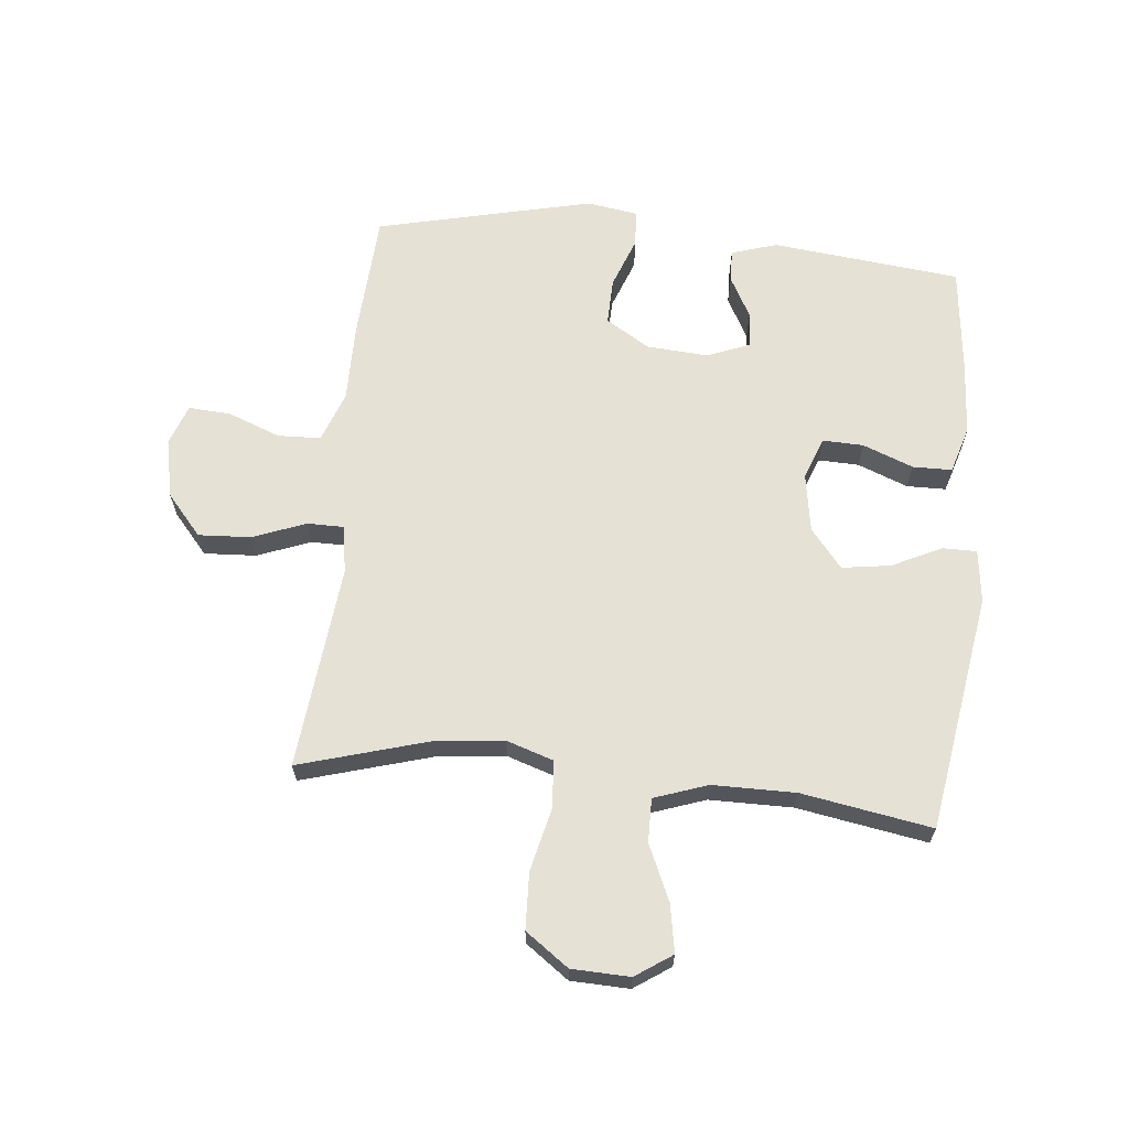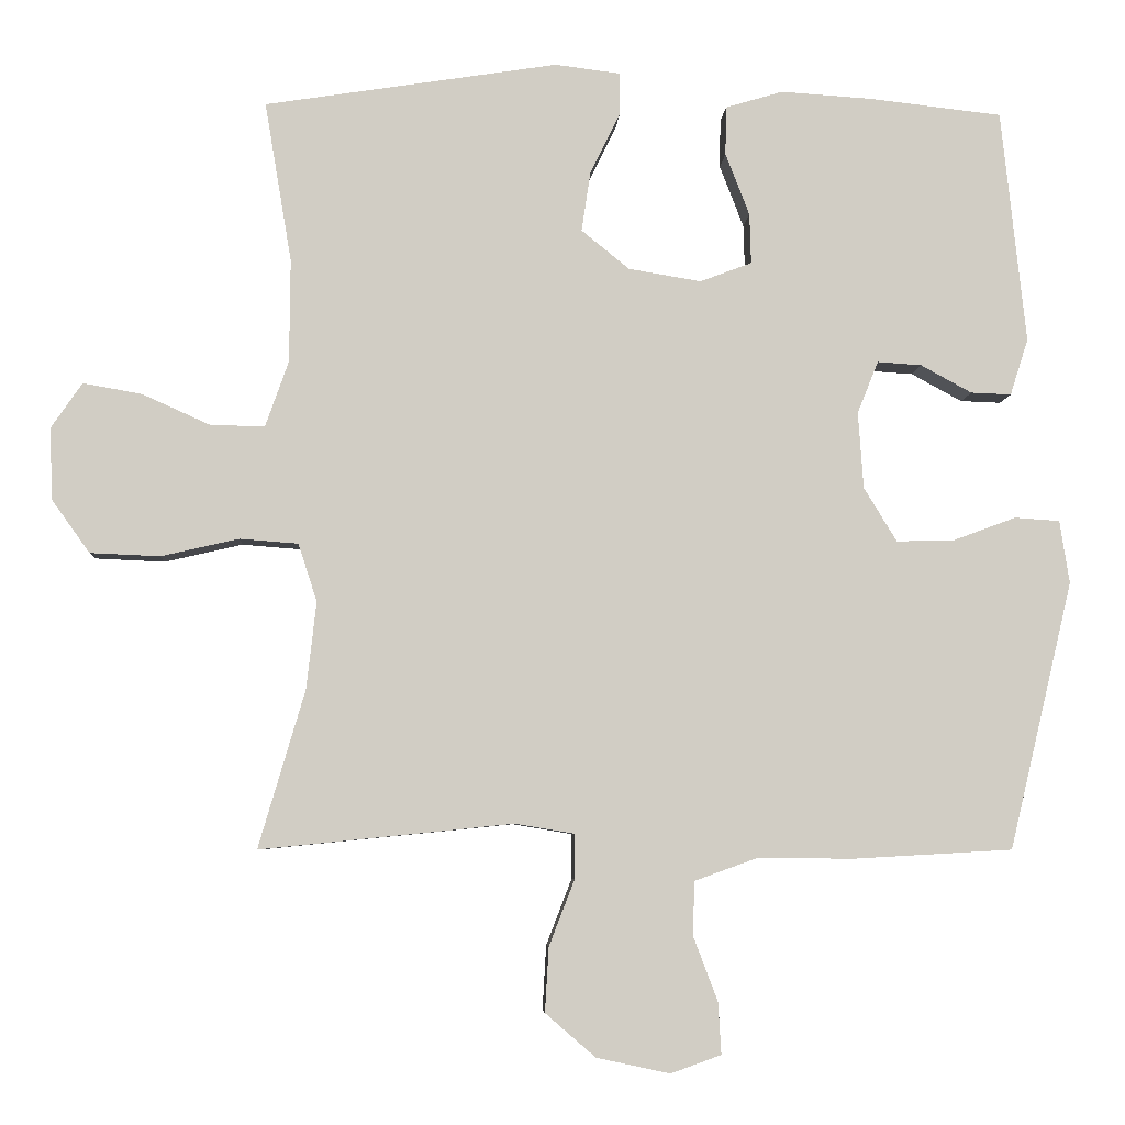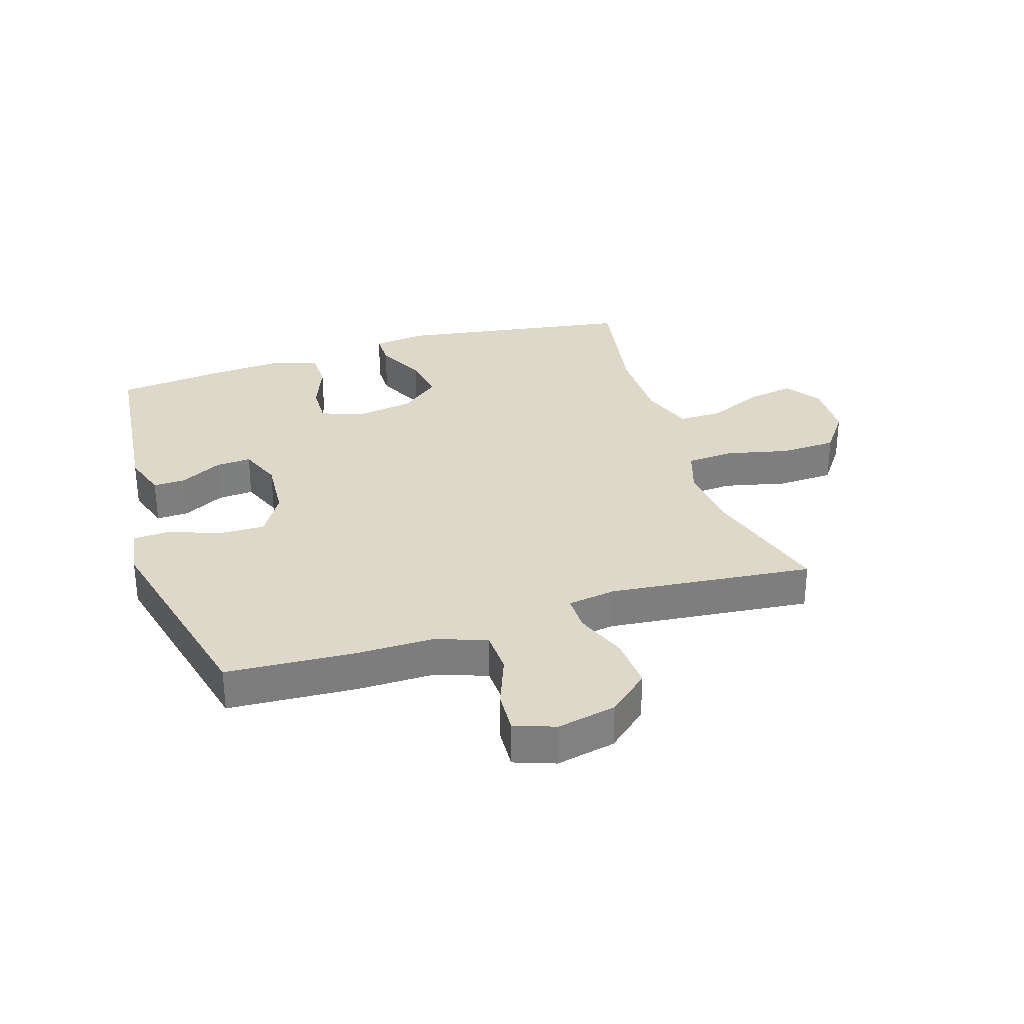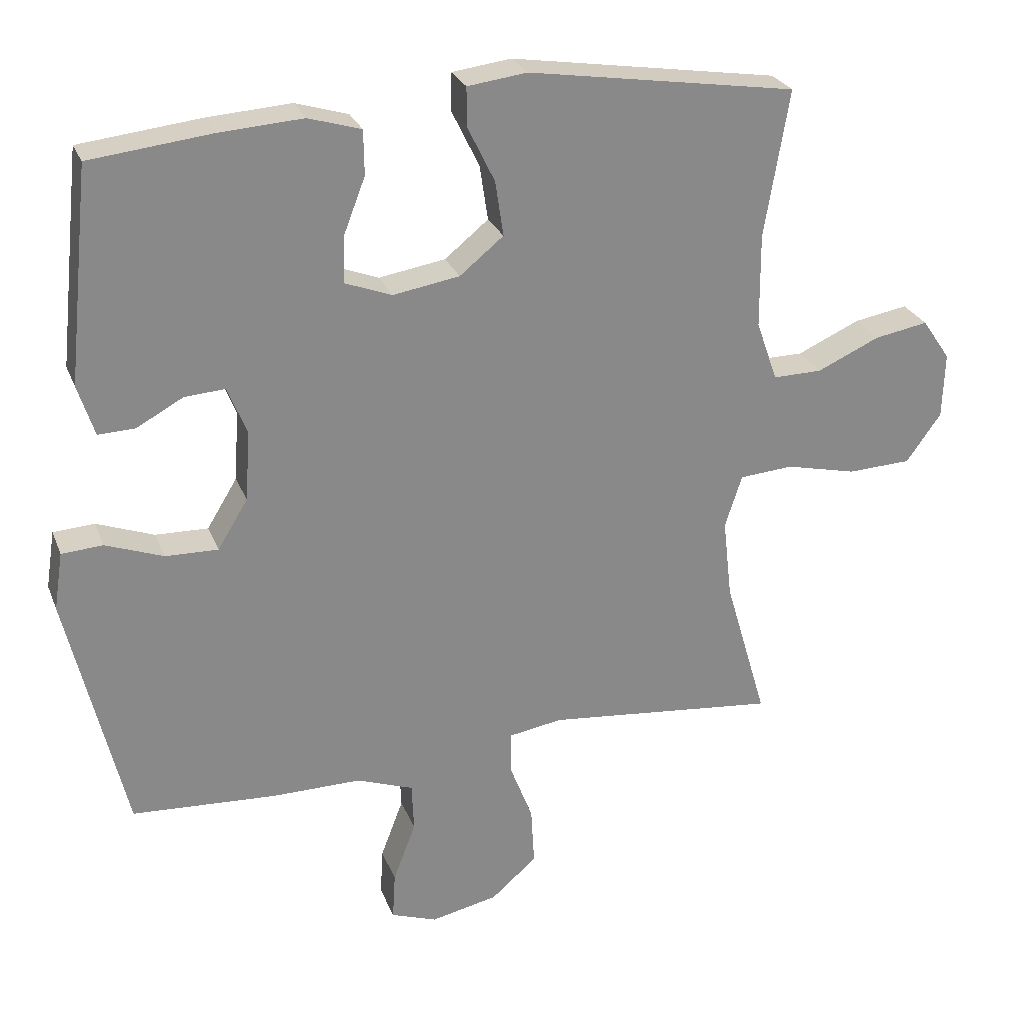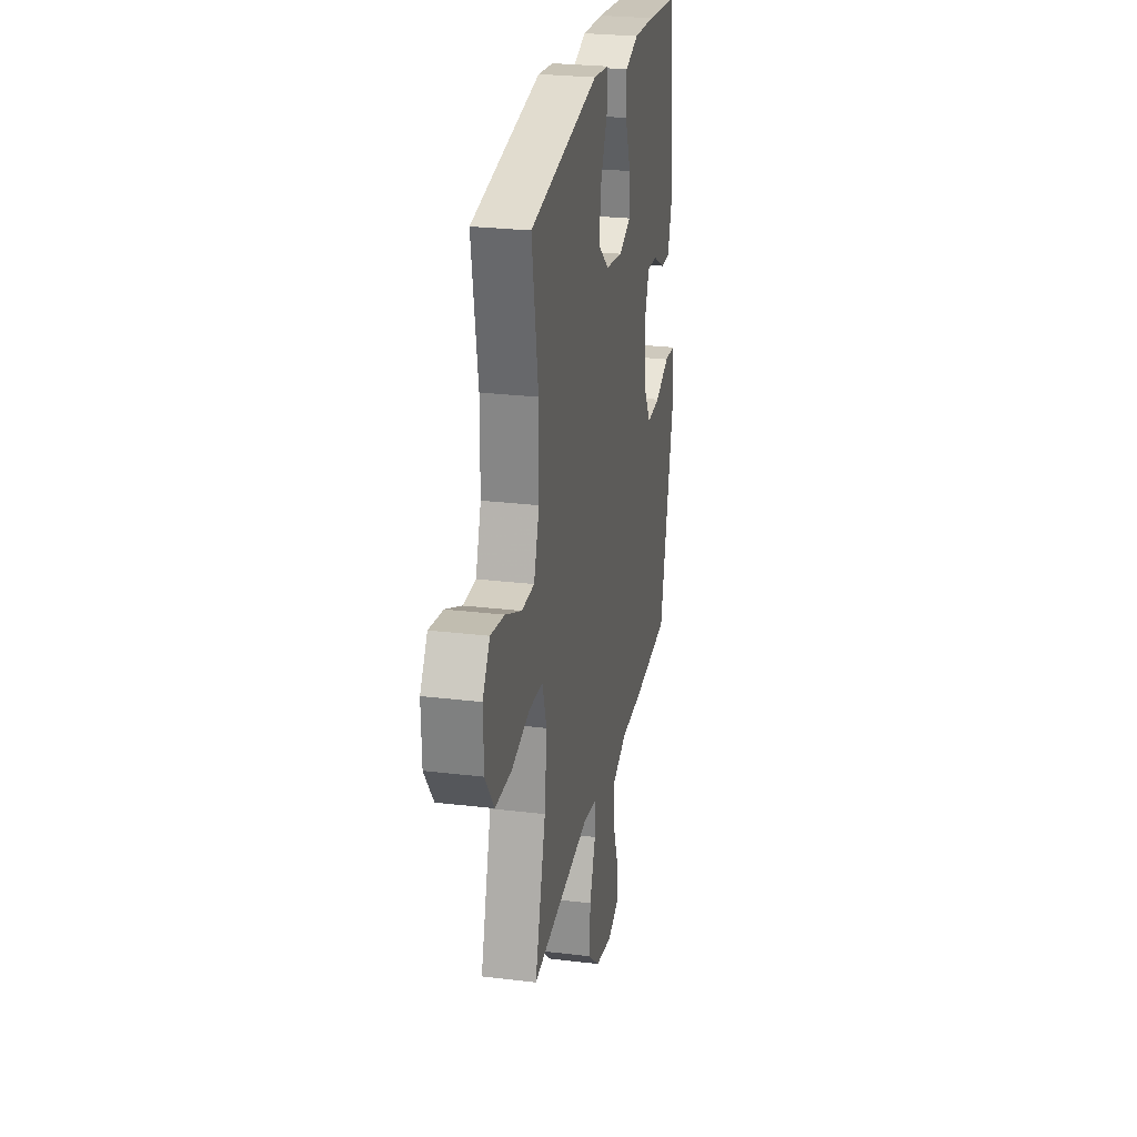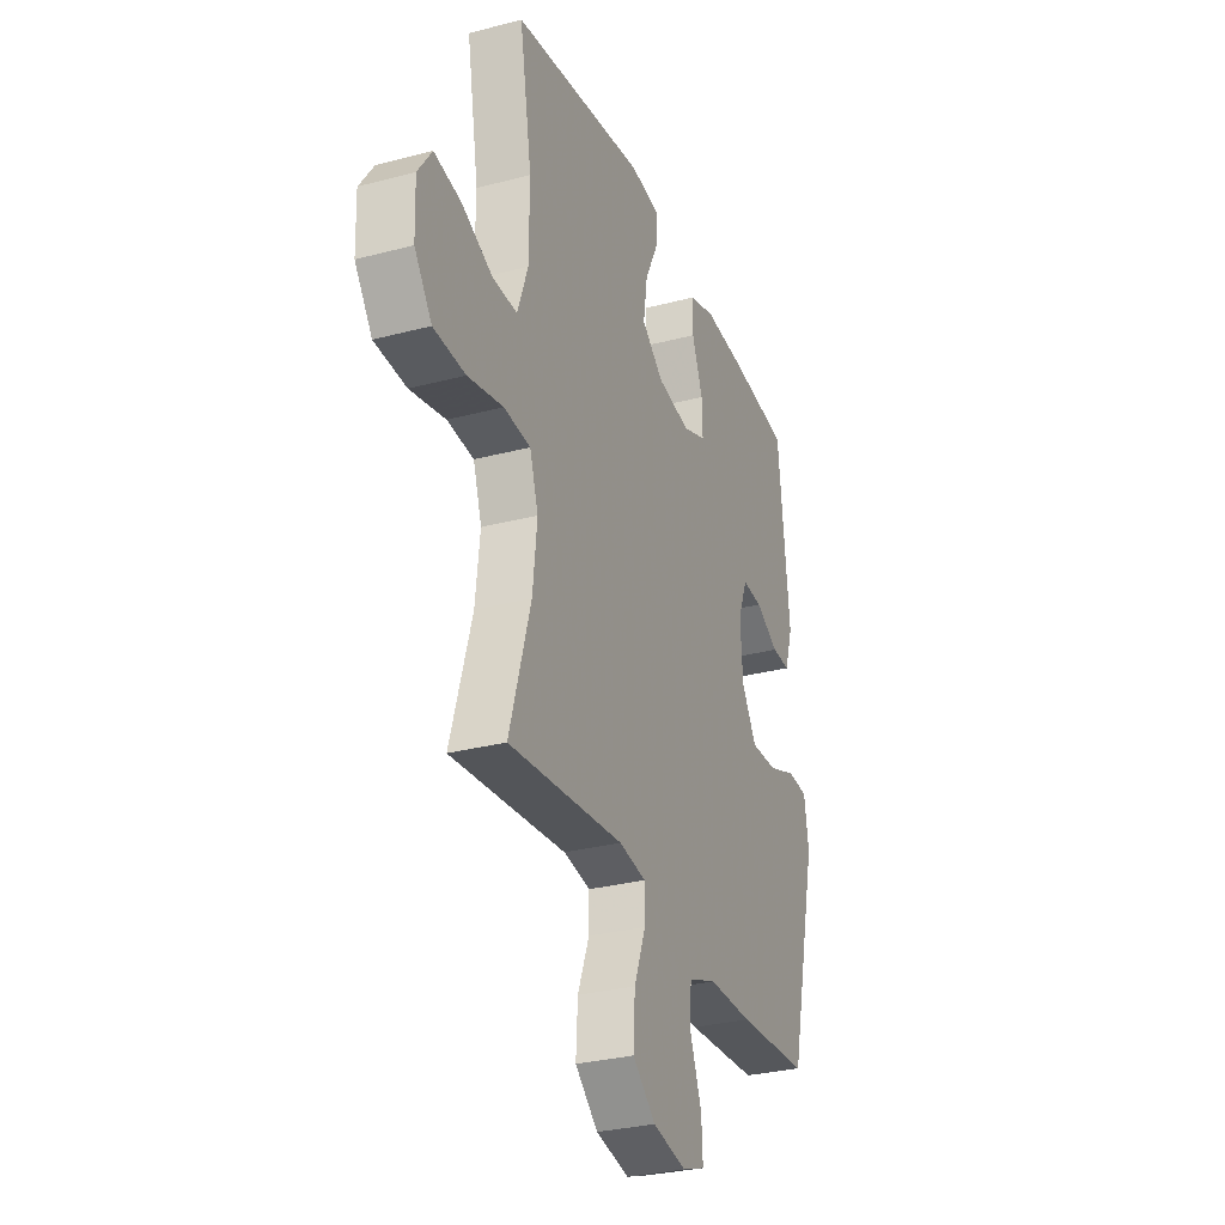
<metadata>
{"format":"obj","ext":"obj","renderer":"f3d","projection":"perspective","resolution":1024,"background":"white","views":[{"elev":64.9,"azim":-84.1,"up":"+Y"},{"elev":-6.0,"azim":-3.1,"up":"+Z"},{"elev":31.0,"azim":162.5,"up":"+Y"},{"elev":26.4,"azim":161.6,"up":"+Z"},{"elev":26.3,"azim":-79.2,"up":"+Z"},{"elev":-30.1,"azim":-69.0,"up":"+Z"}]}
</metadata>
<code>
v 0.5 0.07 0.5
v 0.533 0.07 0.188
v 0.509 0.07 0.113
v 0.455 0.07 0.115
v 0.387 0.07 0.152
v 0.328 0.07 0.156
v 0.3 0.07 0.086
v 0.307 0.07 -0.016
v 0.351 0.07 -0.088
v 0.428 0.07 -0.086
v 0.512 0.07 -0.055
v 0.572 0.07 -0.059
v 0.585 0.07 -0.143
v 0.5 0.07 -0.5
v 0.288 0.07 -0.512
v 0.159 0.07 -0.511
v 0.076 0.07 -0.541
v 0.073 0.07 -0.612
v 0.106 0.07 -0.699
v 0.11 0.07 -0.768
v 0.043 0.07 -0.792
v -0.055 0.07 -0.771
v -0.122 0.07 -0.713
v -0.117 0.07 -0.627
v -0.083 0.07 -0.539
v -0.083 0.07 -0.479
v -0.162 0.07 -0.466
v -0.5 0.07 -0.5
v -0.438 0.07 -0.289
v -0.425 0.07 -0.173
v -0.45 0.07 -0.096
v -0.528 0.07 -0.09
v -0.632 0.07 -0.114
v -0.725 0.07 -0.11
v -0.776 0.07 -0.039
v -0.779 0.07 0.057
v -0.738 0.07 0.117
v -0.659 0.07 0.103
v -0.568 0.07 0.062
v -0.496 0.07 0.061
v -0.465 0.07 0.149
v -0.464 0.07 0.286
v -0.5 0.07 0.5
v -0.108 0.07 0.561
v -0.021 0.07 0.55
v -0.021 0.07 0.494
v -0.061 0.07 0.412
v -0.073 0.07 0.332
v -0.009 0.07 0.28
v 0.088 0.07 0.264
v 0.157 0.07 0.29
v 0.155 0.07 0.357
v 0.123 0.07 0.44
v 0.124 0.07 0.505
v 0.201 0.07 0.528
v 0.322 0.07 0.52
v 0.5 0 0.5
v 0.533 0 0.188
v 0.509 0 0.113
v 0.455 0 0.115
v 0.387 0 0.152
v 0.328 0 0.156
v 0.3 0 0.086
v 0.307 0 -0.016
v 0.351 0 -0.088
v 0.428 0 -0.086
v 0.512 0 -0.055
v 0.572 0 -0.059
v 0.585 0 -0.143
v 0.5 0 -0.5
v 0.288 0 -0.512
v 0.159 0 -0.511
v 0.076 0 -0.541
v 0.073 0 -0.612
v 0.106 0 -0.699
v 0.11 0 -0.768
v 0.043 0 -0.792
v -0.055 0 -0.771
v -0.122 0 -0.713
v -0.117 0 -0.627
v -0.083 0 -0.539
v -0.083 0 -0.479
v -0.162 0 -0.466
v -0.5 0 -0.5
v -0.438 0 -0.289
v -0.425 0 -0.173
v -0.45 0 -0.096
v -0.528 0 -0.09
v -0.632 0 -0.114
v -0.725 0 -0.11
v -0.776 0 -0.039
v -0.779 0 0.057
v -0.738 0 0.117
v -0.659 0 0.103
v -0.568 0 0.062
v -0.496 0 0.061
v -0.465 0 0.149
v -0.464 0 0.286
v -0.5 0 0.5
v -0.108 0 0.561
v -0.021 0 0.55
v -0.021 0 0.494
v -0.061 0 0.412
v -0.073 0 0.332
v -0.009 0 0.28
v 0.088 0 0.264
v 0.157 0 0.29
v 0.155 0 0.357
v 0.123 0 0.44
v 0.124 0 0.505
v 0.201 0 0.528
v 0.322 0 0.52
f 3 4 5
f 2 3 5
f 1 2 5
f 56 1 5
f 55 56 5
f 54 55 5
f 53 54 5
f 52 53 5
f 51 52 5 6
f 50 51 6 7
f 49 50 7 8
f 48 49 8 9
f 45 46 47
f 44 45 47
f 43 44 47
f 42 43 47
f 41 42 47 48
f 40 41 48 9
f 37 38 39
f 36 37 39
f 35 36 39
f 34 35 39
f 33 34 39
f 32 33 39
f 39 40 9
f 32 39 9
f 31 32 9
f 27 28 29
f 26 27 29 30
f 23 24 25
f 22 23 25
f 21 22 25
f 20 21 25
f 19 20 25
f 18 19 25
f 17 18 25 26
f 30 31 9
f 26 30 9
f 17 26 9
f 16 17 9
f 14 15 16
f 13 14 16
f 12 13 16
f 11 12 16
f 10 11 16
f 9 10 16
f 61 60 59
f 61 59 58
f 61 58 57
f 61 57 112
f 61 112 111
f 61 111 110
f 61 110 109
f 61 109 108
f 62 61 108 107
f 63 62 107 106
f 64 63 106 105
f 65 64 105 104
f 103 102 101
f 103 101 100
f 103 100 99
f 103 99 98
f 104 103 98 97
f 65 104 97 96
f 95 94 93
f 95 93 92
f 95 92 91
f 95 91 90
f 95 90 89
f 95 89 88
f 65 96 95
f 65 95 88
f 65 88 87
f 85 84 83
f 86 85 83 82
f 81 80 79
f 81 79 78
f 81 78 77
f 81 77 76
f 81 76 75
f 81 75 74
f 82 81 74 73
f 65 87 86
f 65 86 82
f 65 82 73
f 65 73 72
f 72 71 70
f 72 70 69
f 72 69 68
f 72 68 67
f 72 67 66
f 72 66 65
f 1 57 58 2
f 2 58 59 3
f 3 59 60 4
f 4 60 61 5
f 5 61 62 6
f 6 62 63 7
f 7 63 64 8
f 8 64 65 9
f 9 65 66 10
f 10 66 67 11
f 11 67 68 12
f 12 68 69 13
f 13 69 70 14
f 14 70 71 15
f 15 71 72 16
f 16 72 73 17
f 17 73 74 18
f 18 74 75 19
f 19 75 76 20
f 20 76 77 21
f 21 77 78 22
f 22 78 79 23
f 23 79 80 24
f 24 80 81 25
f 25 81 82 26
f 26 82 83 27
f 27 83 84 28
f 28 84 85 29
f 29 85 86 30
f 30 86 87 31
f 31 87 88 32
f 32 88 89 33
f 33 89 90 34
f 34 90 91 35
f 35 91 92 36
f 36 92 93 37
f 37 93 94 38
f 38 94 95 39
f 39 95 96 40
f 40 96 97 41
f 41 97 98 42
f 42 98 99 43
f 43 99 100 44
f 44 100 101 45
f 45 101 102 46
f 46 102 103 47
f 47 103 104 48
f 48 104 105 49
f 49 105 106 50
f 50 106 107 51
f 51 107 108 52
f 52 108 109 53
f 53 109 110 54
f 54 110 111 55
f 55 111 112 56
f 56 112 57 1

</code>
